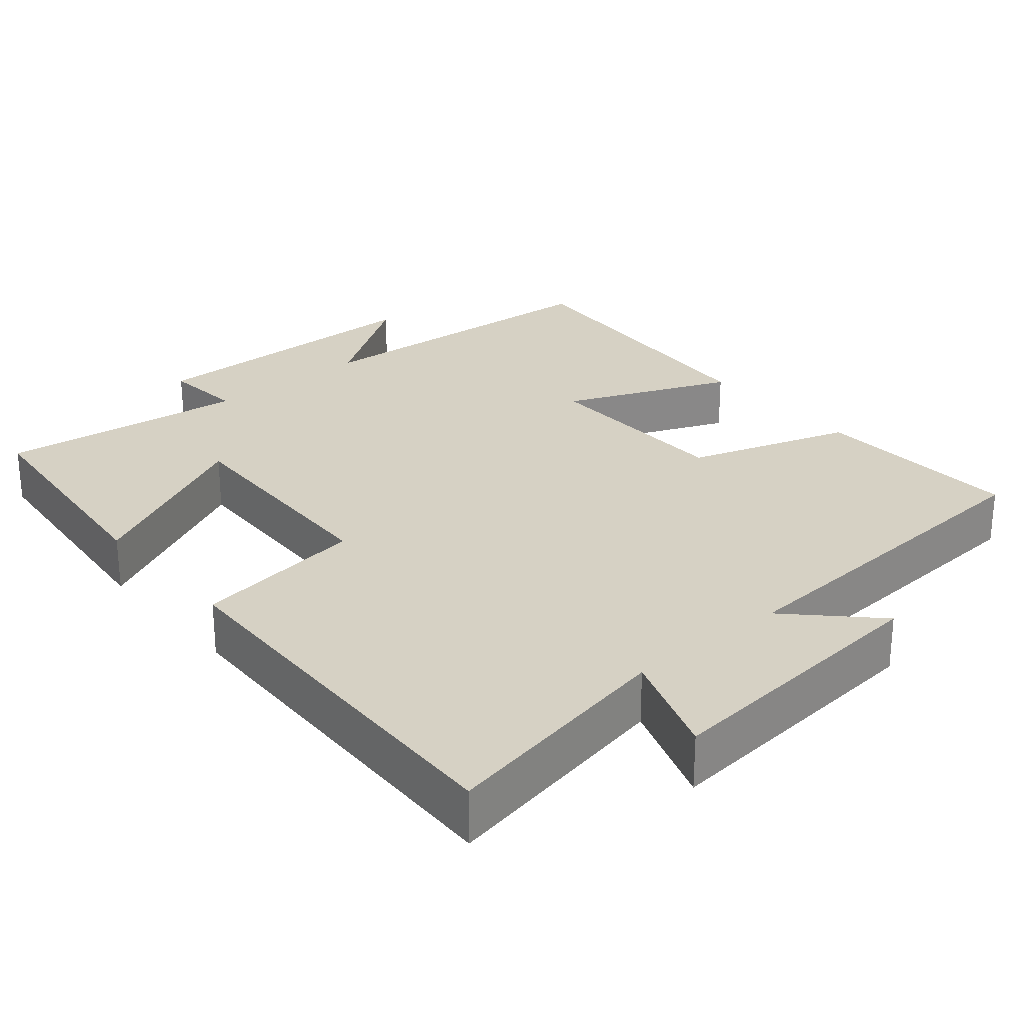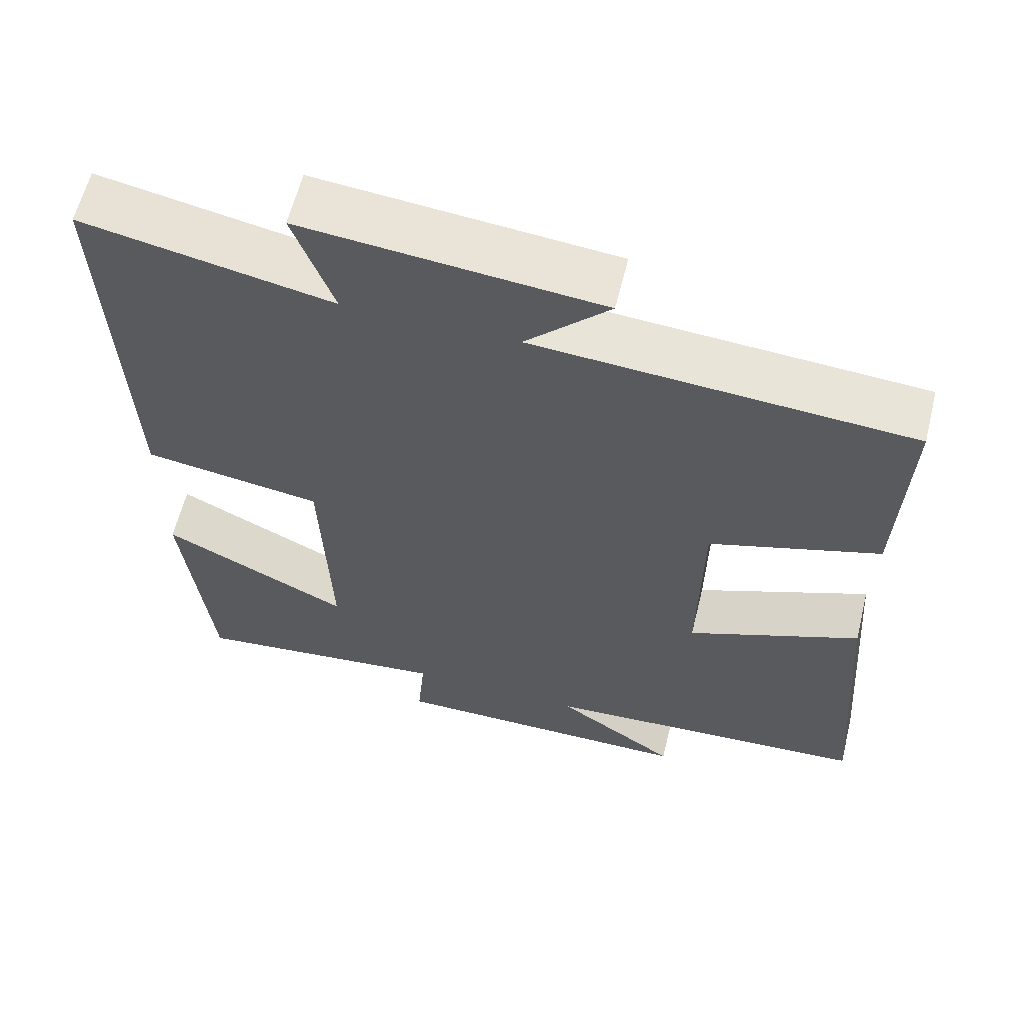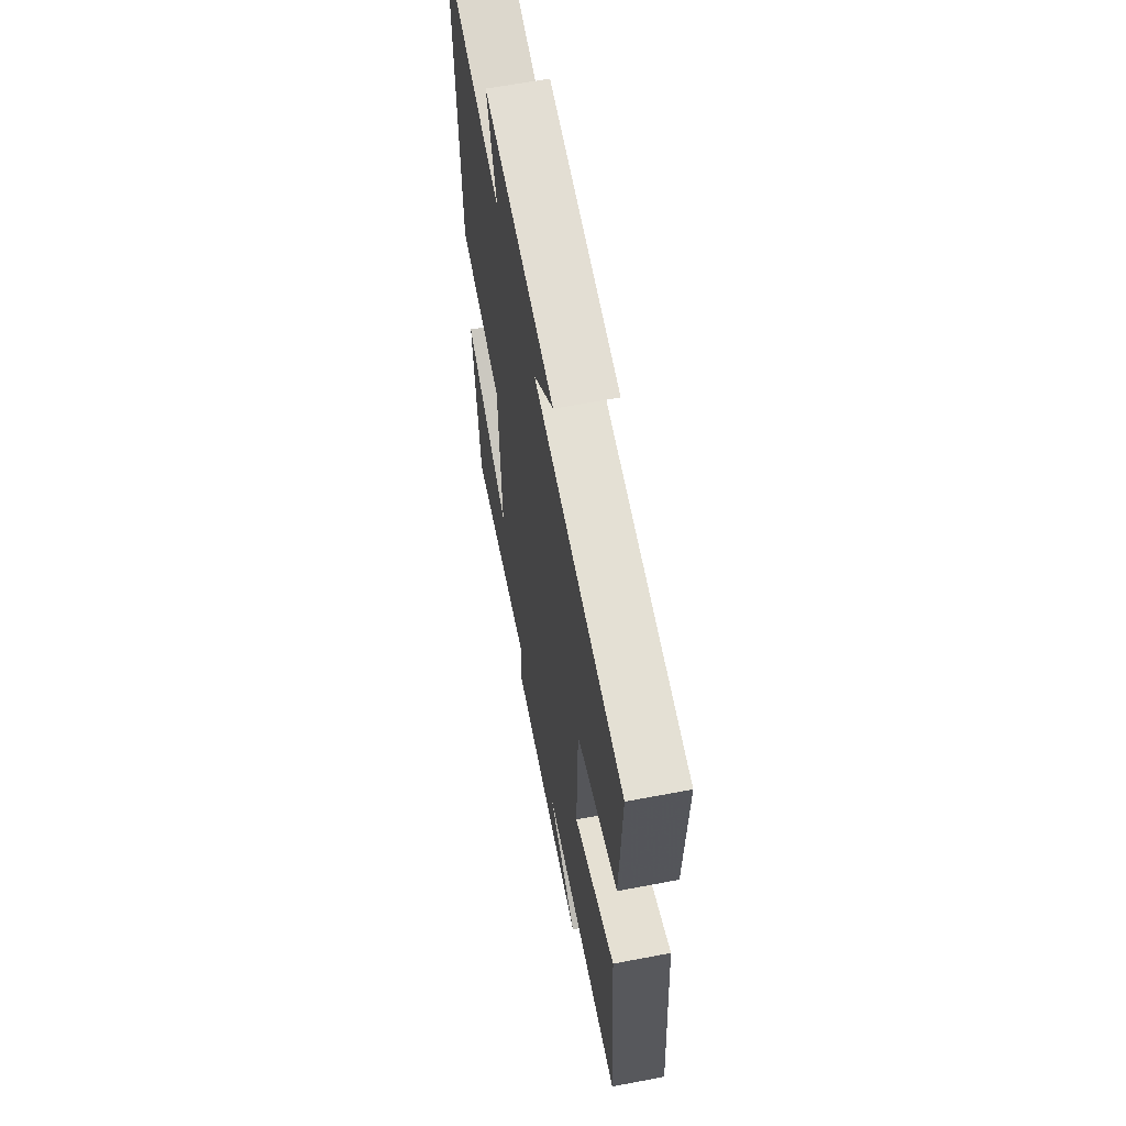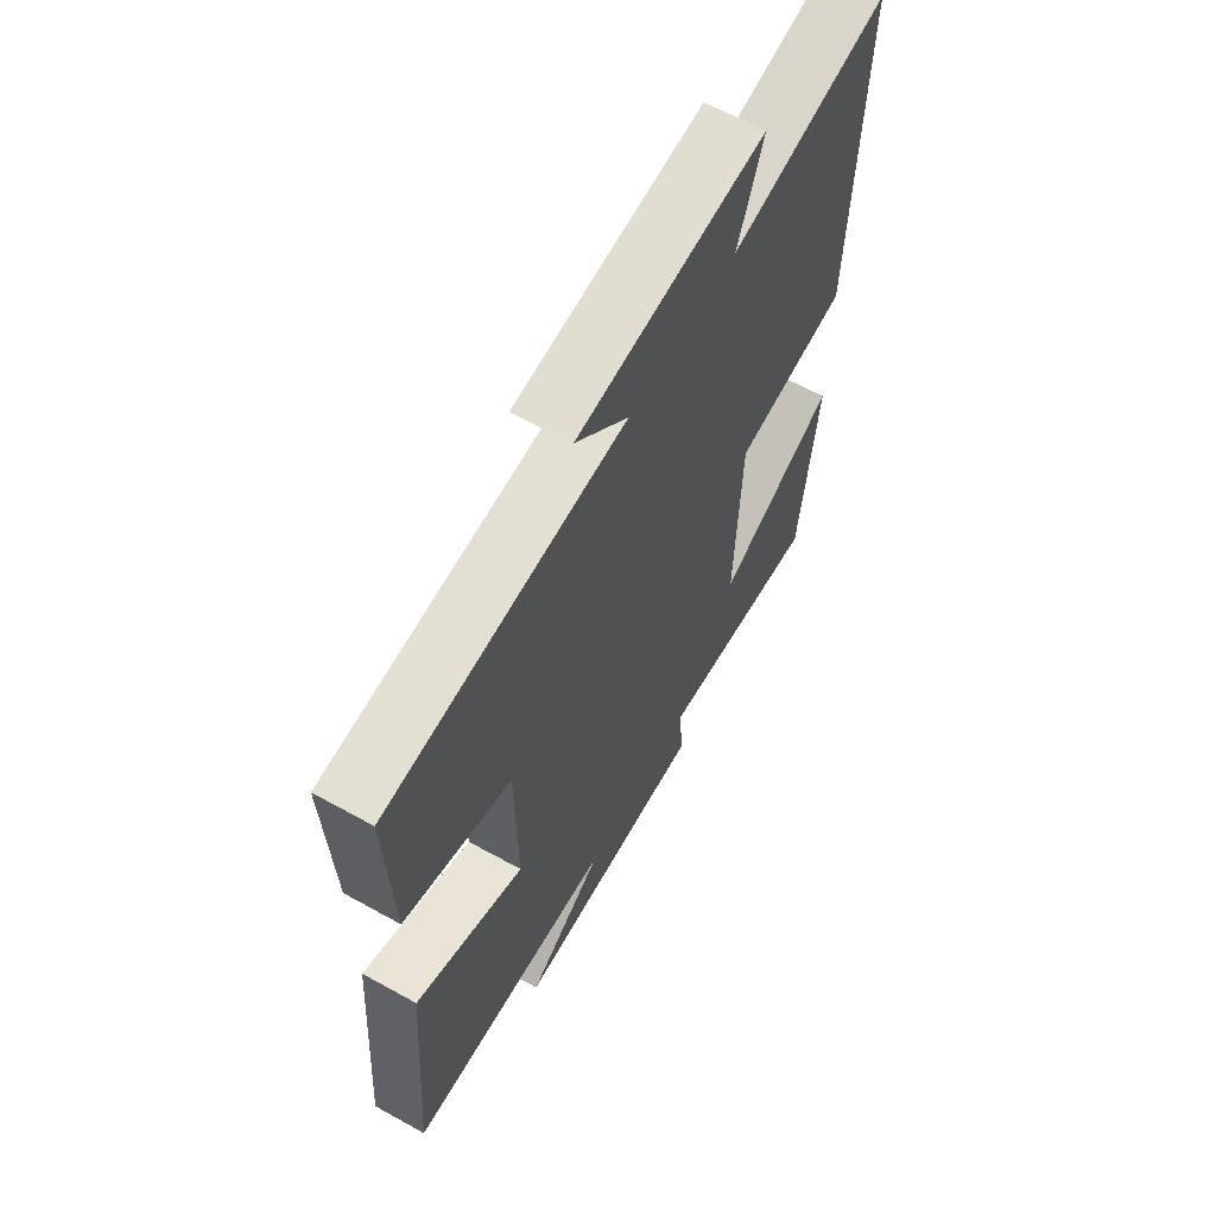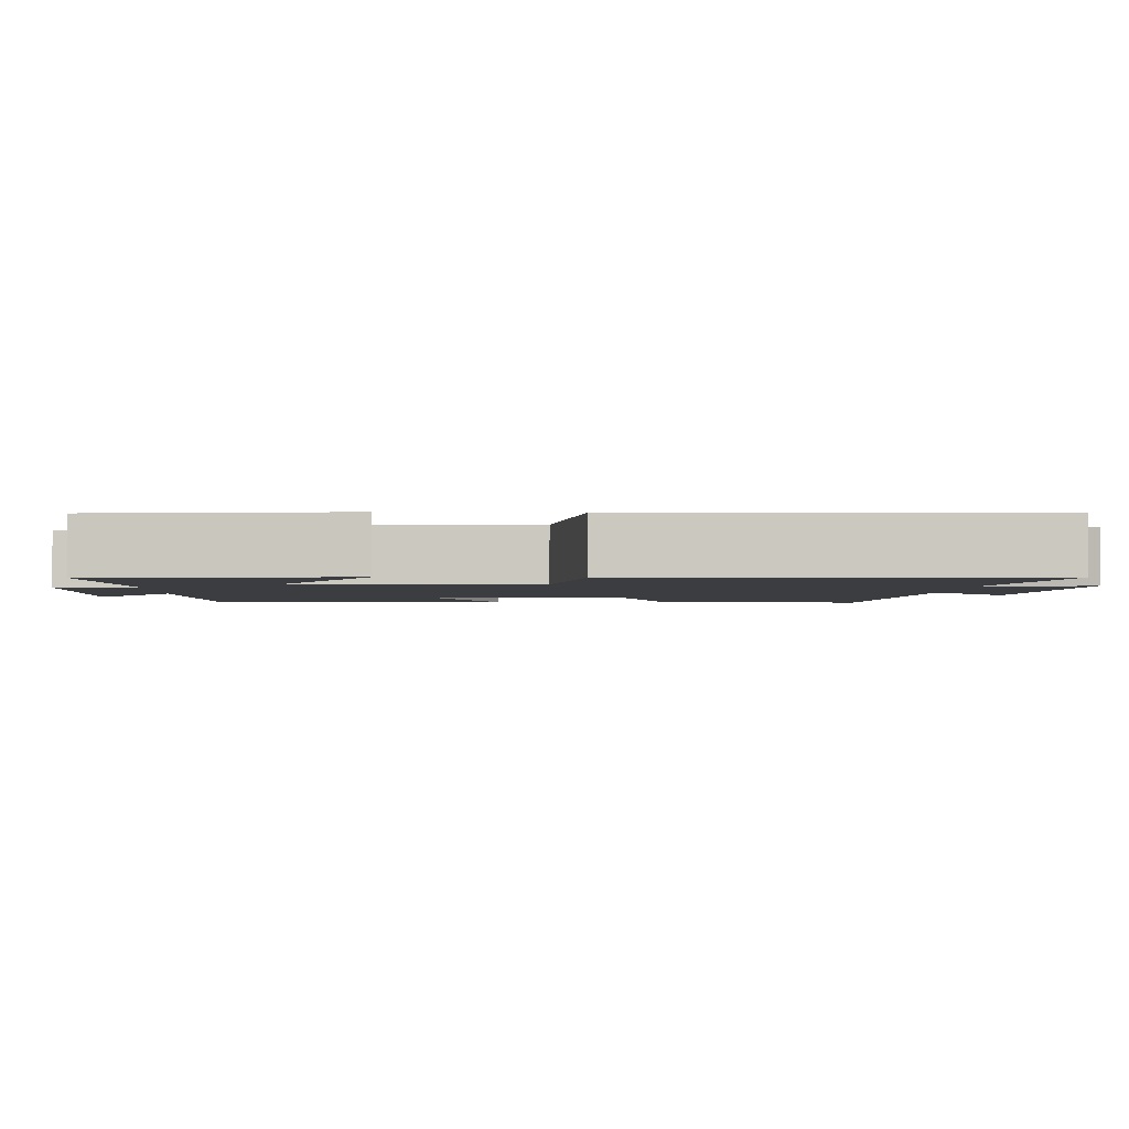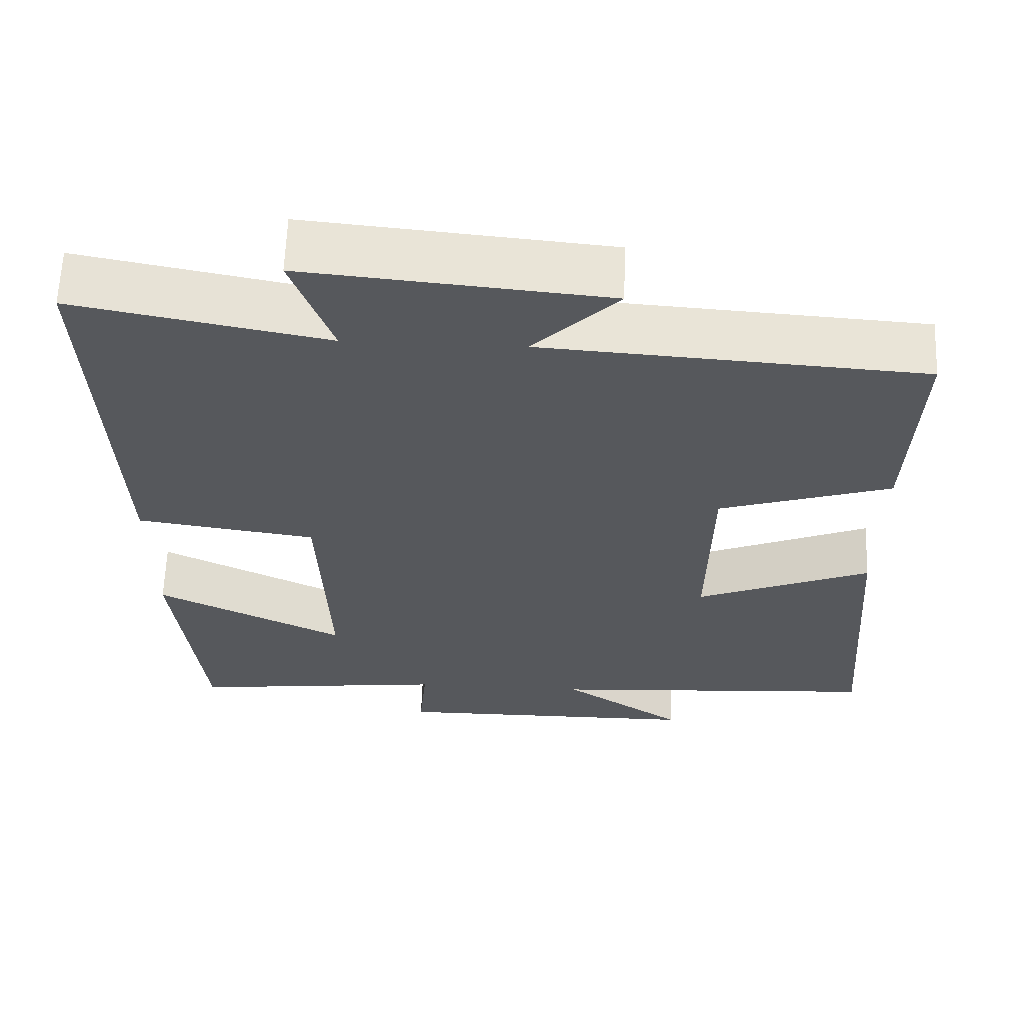
<metadata>
{"format":"obj","ext":"obj","renderer":"f3d","projection":"perspective","resolution":1024,"background":"white","views":[{"elev":26.7,"azim":-40.3,"up":"+Y"},{"elev":61.0,"azim":13.9,"up":"+Z"},{"elev":62.4,"azim":79.1,"up":"+Z"},{"elev":62.9,"azim":119.3,"up":"+Z"},{"elev":-2.4,"azim":-92.1,"up":"+Y"},{"elev":62.1,"azim":2.1,"up":"+Z"}]}
</metadata>
<code>
v -0.52 0.07 0.563
v -0.198 0.07 0.5
v -0.25 0.07 0.645
v 0.134 0.07 0.609
v 0.026 0.07 0.5
v 0.511 0.07 0.467
v 0.5 0.07 0.183
v 0.28 0.07 0.112
v 0.276 0.07 -0.156
v 0.5 0.07 -0.063
v 0.531 0.07 -0.473
v 0.103 0.07 -0.5
v 0.261 0.07 -0.608
v -0.139 0.07 -0.61
v -0.129 0.07 -0.5
v -0.465 0.07 -0.539
v -0.5 0.07 -0.208
v -0.257 0.07 -0.328
v -0.269 0.07 -0.01
v -0.5 0.07 0.024
v -0.52 0 0.563
v -0.198 0 0.5
v -0.25 0 0.645
v 0.134 0 0.609
v 0.026 0 0.5
v 0.511 0 0.467
v 0.5 0 0.183
v 0.28 0 0.112
v 0.276 0 -0.156
v 0.5 0 -0.063
v 0.531 0 -0.473
v 0.103 0 -0.5
v 0.261 0 -0.608
v -0.139 0 -0.61
v -0.129 0 -0.5
v -0.465 0 -0.539
v -0.5 0 -0.208
v -0.257 0 -0.328
v -0.269 0 -0.01
v -0.5 0 0.024
f 19 20 1 2
f 18 19 2
f 15 16 17 18
f 15 18 2
f 12 13 14 15
f 12 15 2
f 9 10 11 12
f 8 9 12 2
f 5 6 7 8
f 5 8 2 3
f 3 4 5
f 22 21 40 39
f 22 39 38
f 38 37 36 35
f 22 38 35
f 35 34 33 32
f 22 35 32
f 32 31 30 29
f 22 32 29 28
f 28 27 26 25
f 23 22 28 25
f 25 24 23
f 1 21 22 2
f 2 22 23 3
f 3 23 24 4
f 4 24 25 5
f 5 25 26 6
f 6 26 27 7
f 7 27 28 8
f 8 28 29 9
f 9 29 30 10
f 10 30 31 11
f 11 31 32 12
f 12 32 33 13
f 13 33 34 14
f 14 34 35 15
f 15 35 36 16
f 16 36 37 17
f 17 37 38 18
f 18 38 39 19
f 19 39 40 20
f 20 40 21 1

</code>
